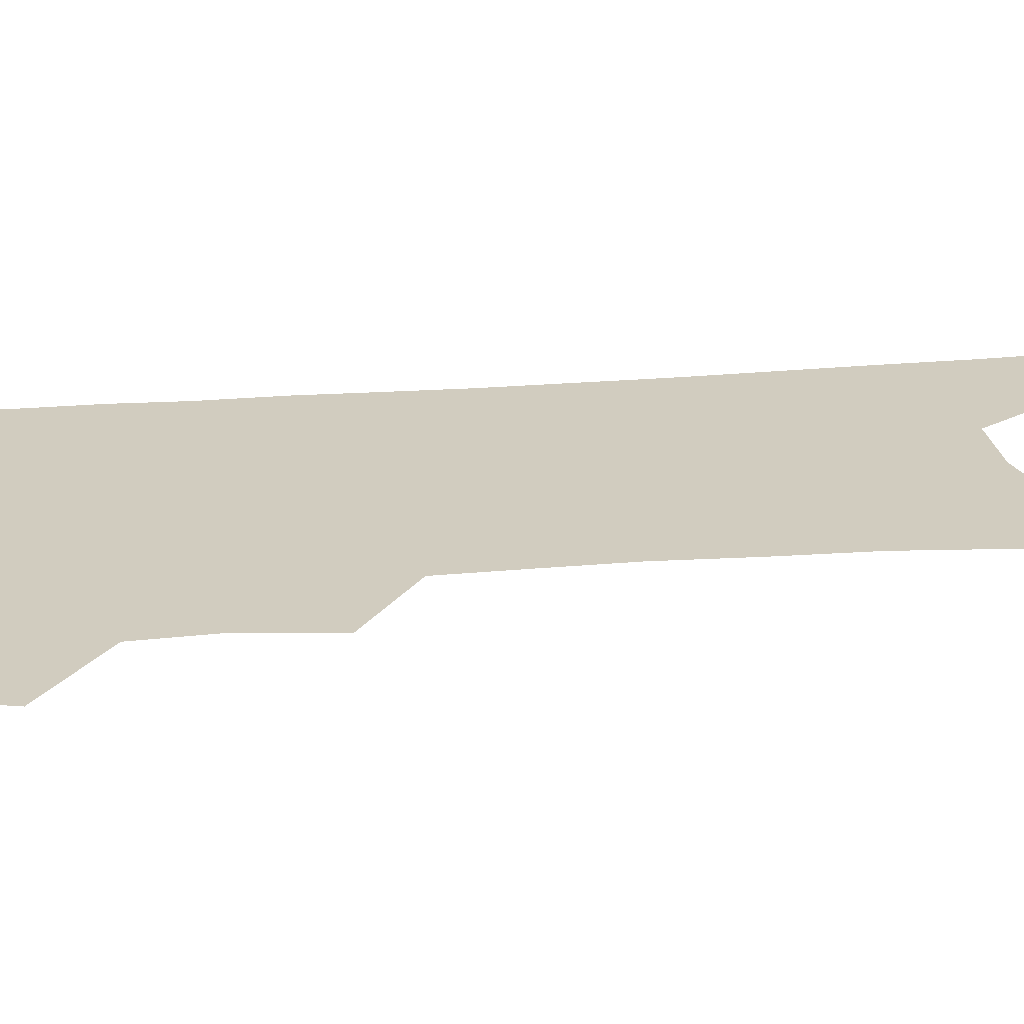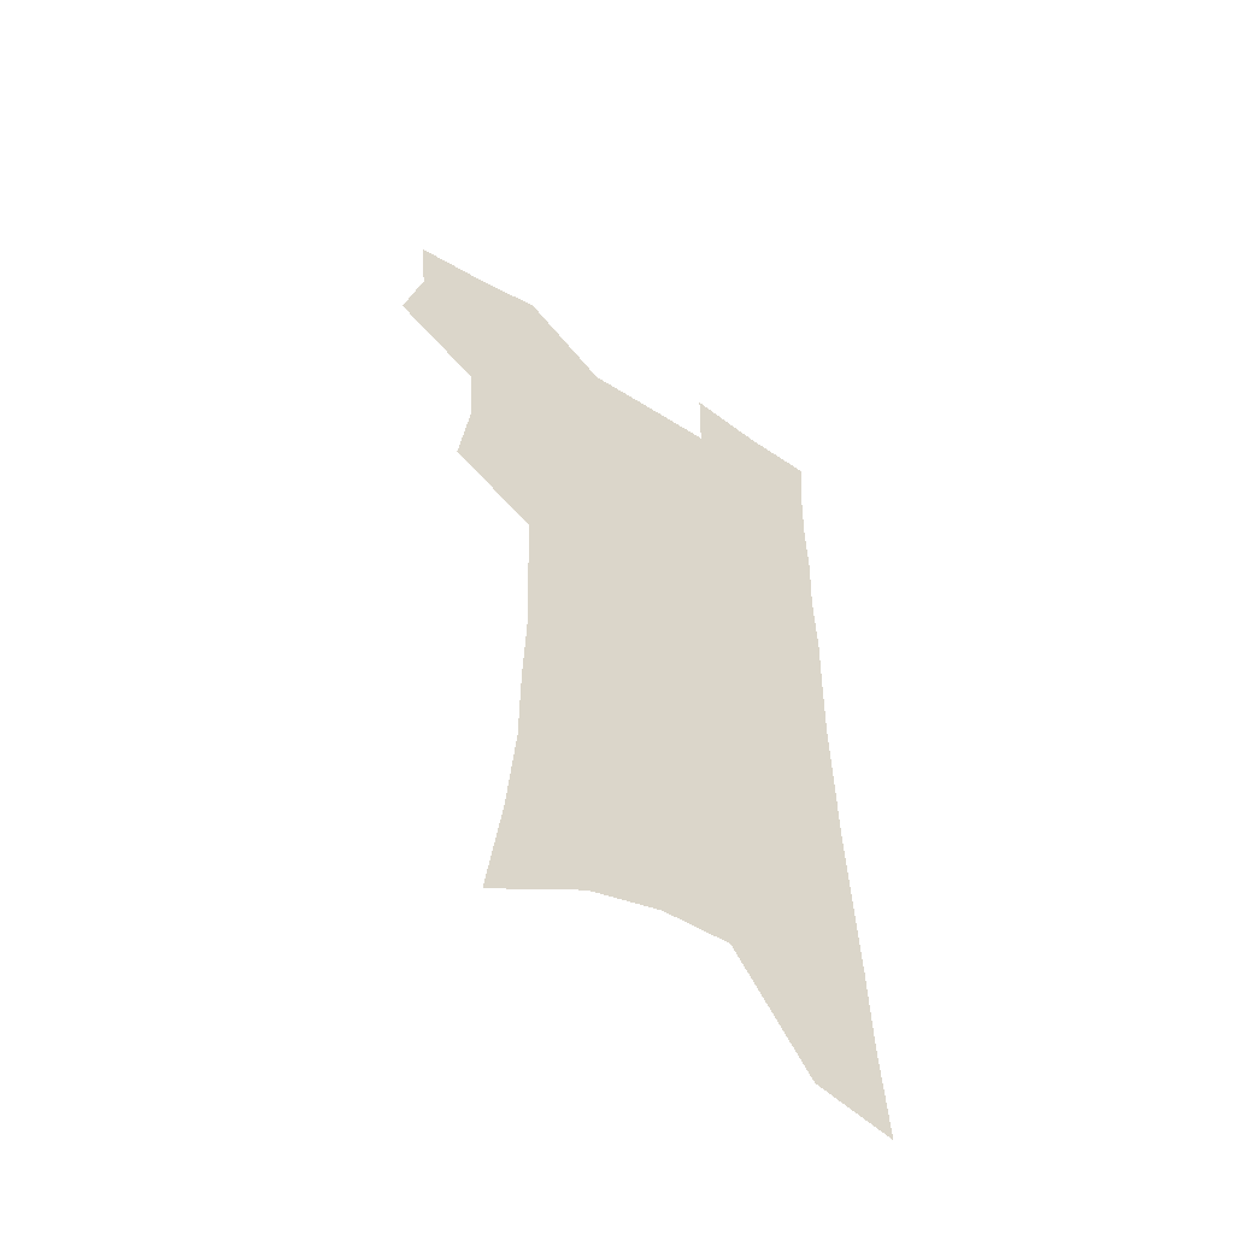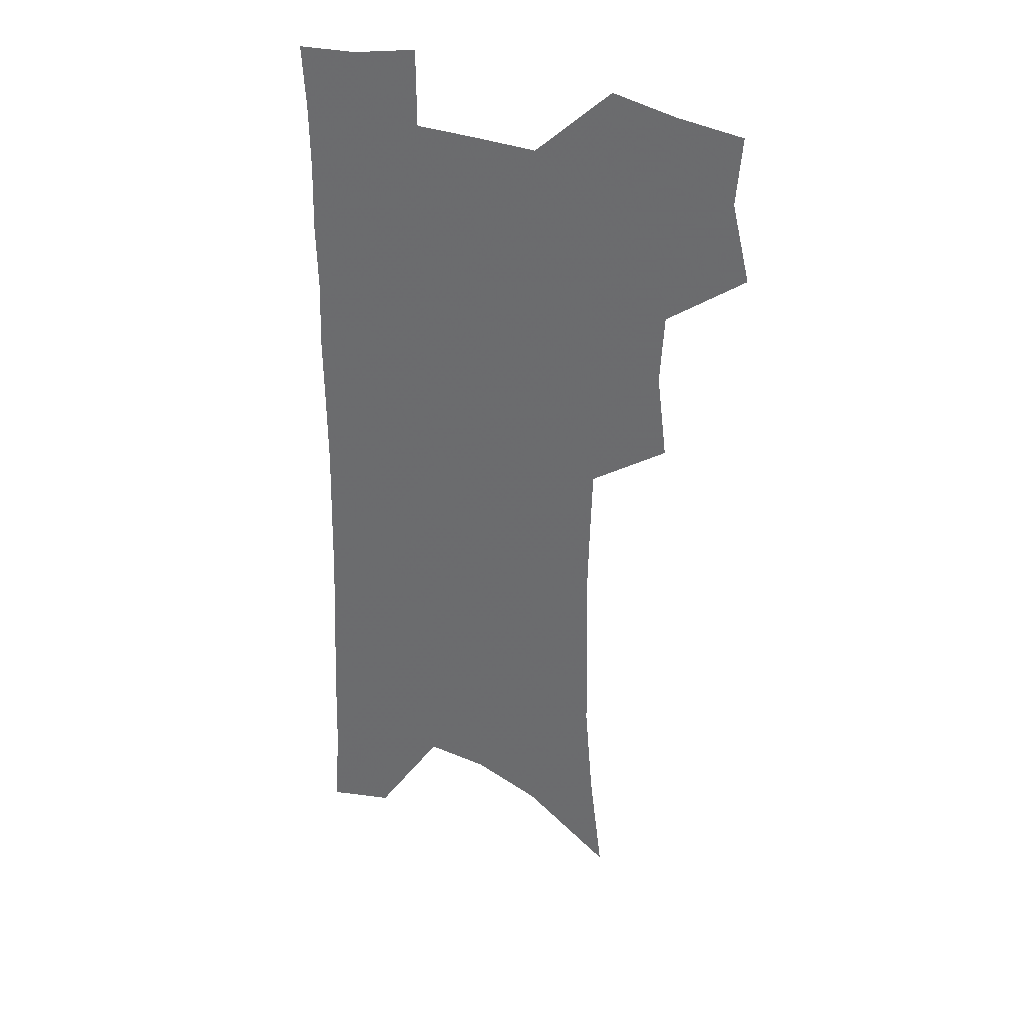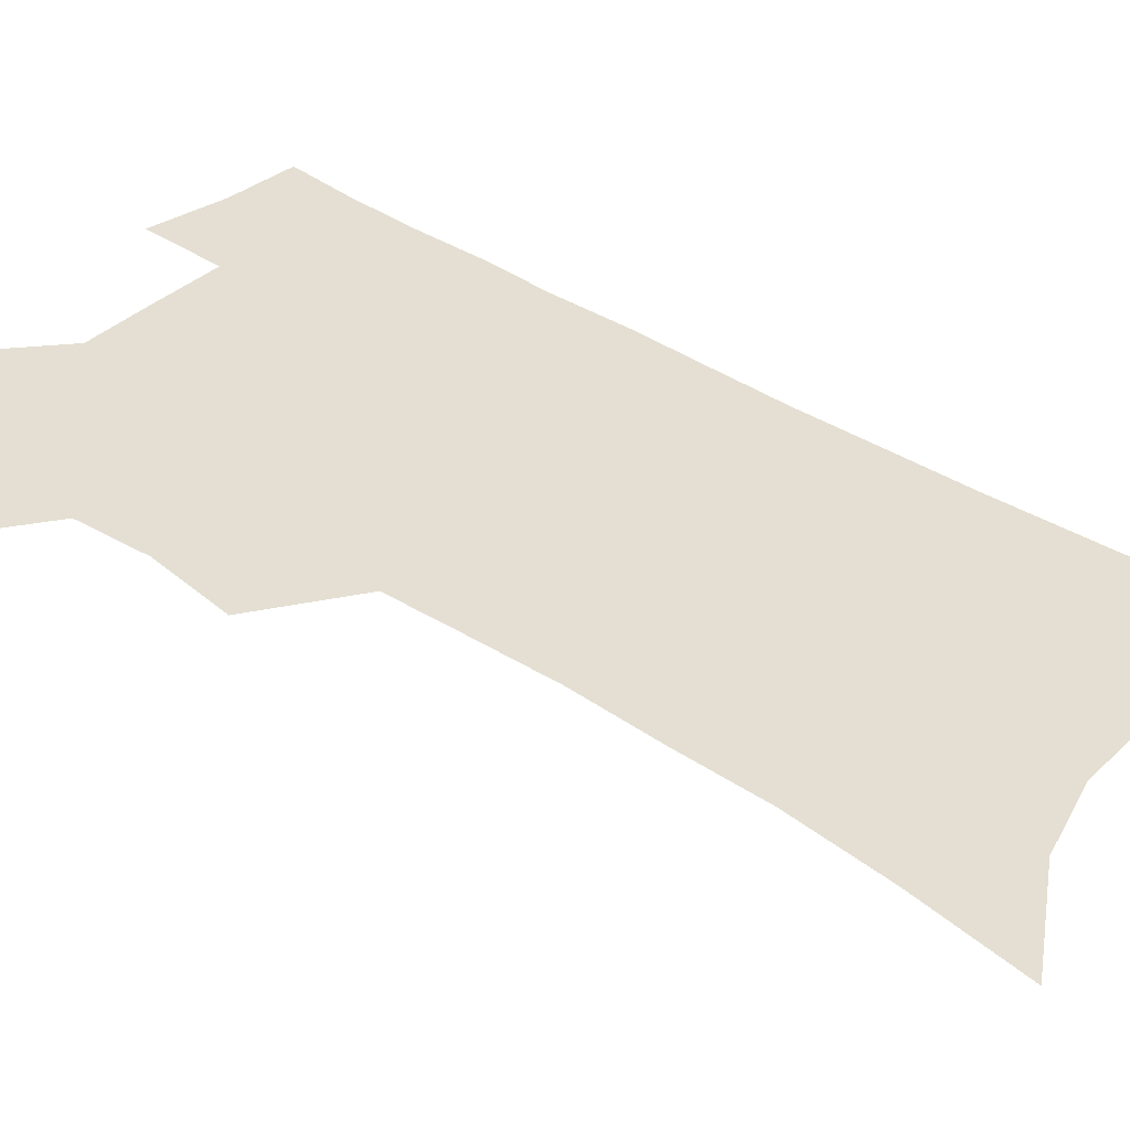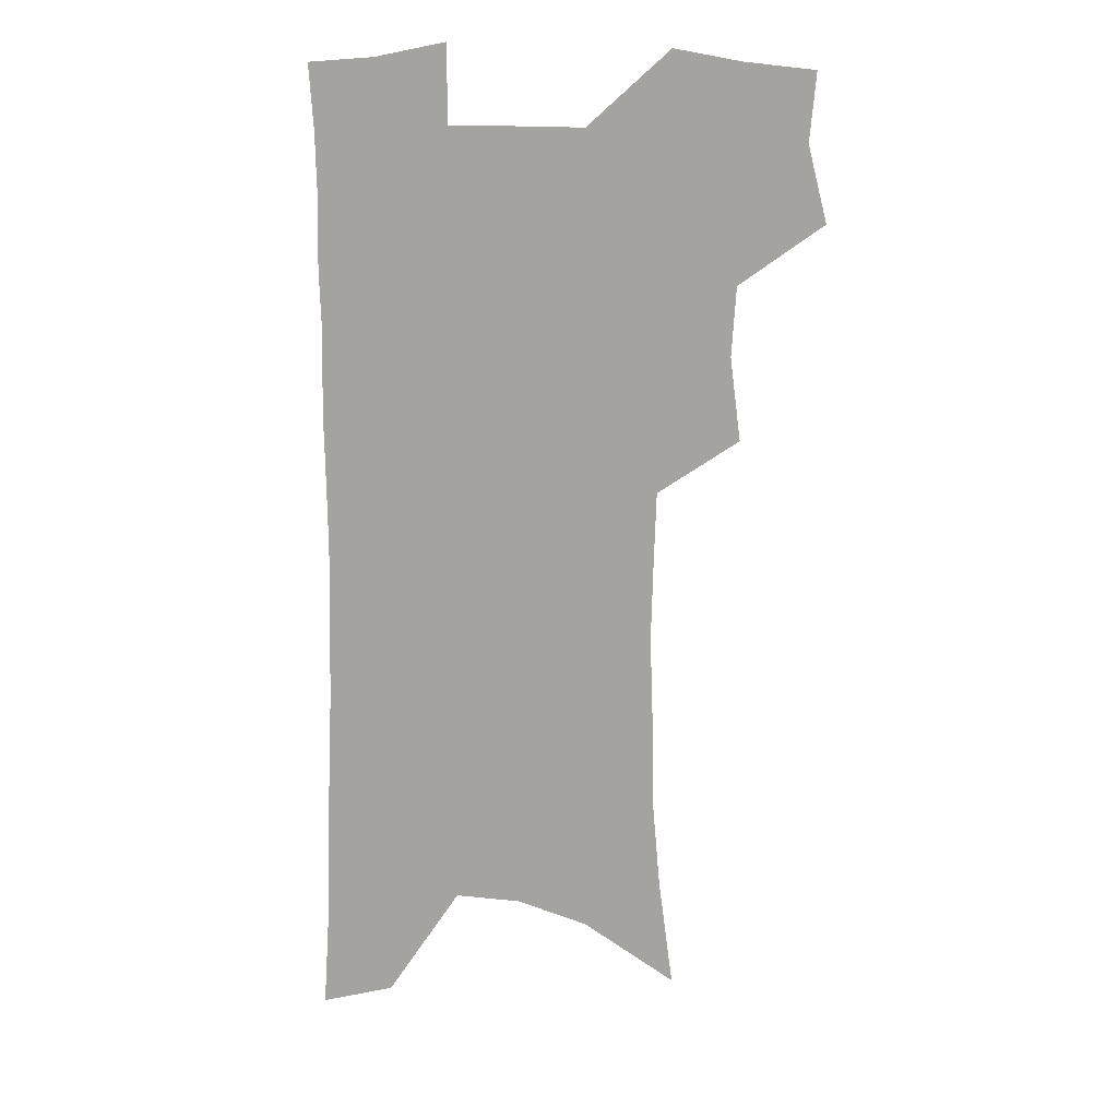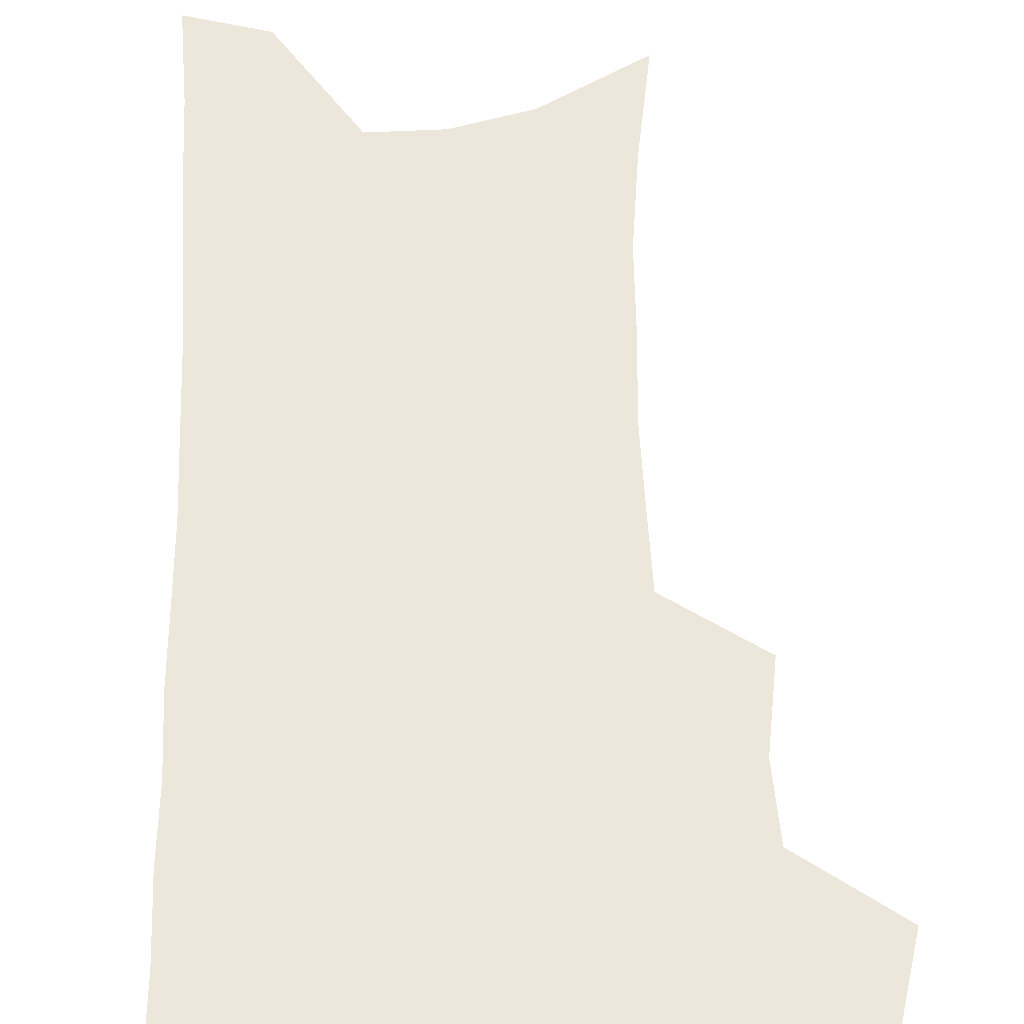
<metadata>
{"format":"obj","ext":"obj","renderer":"f3d","projection":"perspective","resolution":1024,"background":"white","views":[{"elev":24.2,"azim":-97.1,"up":"+Z"},{"elev":-55.6,"azim":-33.8,"up":"+Y"},{"elev":32.5,"azim":-151.2,"up":"+Y"},{"elev":37.2,"azim":-49.2,"up":"+Z"},{"elev":14.9,"azim":-170.7,"up":"+Y"},{"elev":53.5,"azim":178.8,"up":"+Z"}]}
</metadata>
<code>
v 480.4 501.7 0
v 488.1 532.6 0
v 485.6 560.3 0
v 512.1 414.8 0
v 516.4 448.6 0
v 514.6 477 0
v 520.4 508 0
v 517.7 535 0
v 513.9 563.2 0
v 536.5 177.2 0
v 542.3 221.6 0
v 545.7 260.9 0
v 546 294.6 0
v 547.2 330 0
v 546.3 361.4 0
v 545.3 392.1 0
v 547.6 425.1 0
v 547.1 453.4 0
v 548.2 482.3 0
v 548.3 509.6 0
v 546 537.2 0
v 541.3 568.2 0
v 574.2 200.6 0
v 575.6 238.2 0
v 575.7 272.4 0
v 575.2 304.4 0
v 575.9 338.5 0
v 576 370.1 0
v 575.8 400.1 0
v 575.3 428.3 0
v 575.5 456.3 0
v 576.1 483.8 0
v 577 510.6 0
v 575.1 537.8 0
v 603.1 209.1 0
v 602.7 243 0
v 602.8 278.5 0
v 602.5 310.9 0
v 602.3 342 0
v 602.3 372.4 0
v 602.4 403 0
v 602.8 431.7 0
v 603.1 458.8 0
v 603 484.7 0
v 603.2 511.2 0
v 602.7 538 0
v 630.2 210 0
v 629.3 246.8 0
v 628.7 280.1 0
v 628.4 312 0
v 628 343.3 0
v 628.4 370.8 0
v 628 403.3 0
v 628.4 431 0
v 628.5 458.7 0
v 629.4 484.4 0
v 629.6 511.4 0
v 630 537.9 0
v 630.3 570.1 0
v 660.6 163.8 0
v 658 205.1 0
v 656.5 241.9 0
v 655.2 276.5 0
v 655.1 307.9 0
v 653.8 340.9 0
v 654.5 369.7 0
v 655.7 398.1 0
v 654.6 428.9 0
v 655.5 456.2 0
v 656.1 483.3 0
v 655.9 510.7 0
v 657 537 0
v 659.5 564.2 0
v 690.8 155.4 0
v 688.3 194.9 0
v 687.3 230.3 0
v 685.8 265.3 0
v 684.4 299.1 0
v 683.9 331.3 0
v 683.2 362.9 0
v 683.7 392.9 0
v 684.3 422.4 0
v 683.5 452.7 0
v 684.5 480.3 0
v 683.9 508.7 0
v 684.5 535.6 0
v 686.4 562.1 0
f 6 7 1
f 1 7 2
f 7 8 2
f 2 8 3
f 8 9 3
f 16 17 4
f 4 17 5
f 17 18 5
f 5 18 6
f 18 19 6
f 6 19 7
f 19 20 7
f 7 20 8
f 20 21 8
f 8 21 9
f 21 22 9
f 10 23 11
f 23 24 11
f 11 24 12
f 24 25 12
f 12 25 13
f 25 26 13
f 13 26 14
f 26 27 14
f 14 27 15
f 27 28 15
f 15 28 16
f 28 29 16
f 16 29 17
f 29 30 17
f 17 30 18
f 30 31 18
f 18 31 19
f 31 32 19
f 19 32 20
f 32 33 20
f 20 33 21
f 33 34 21
f 21 34 22
f 23 35 24
f 35 36 24
f 24 36 25
f 36 37 25
f 25 37 26
f 37 38 26
f 26 38 27
f 38 39 27
f 27 39 28
f 39 40 28
f 28 40 29
f 40 41 29
f 29 41 30
f 41 42 30
f 30 42 31
f 42 43 31
f 31 43 32
f 43 44 32
f 32 44 33
f 44 45 33
f 33 45 34
f 45 46 34
f 35 47 36
f 47 48 36
f 36 48 37
f 48 49 37
f 37 49 38
f 49 50 38
f 38 50 39
f 50 51 39
f 39 51 40
f 51 52 40
f 40 52 41
f 52 53 41
f 41 53 42
f 53 54 42
f 42 54 43
f 54 55 43
f 43 55 44
f 55 56 44
f 44 56 45
f 56 57 45
f 45 57 46
f 57 58 46
f 60 61 47
f 47 61 48
f 61 62 48
f 48 62 49
f 62 63 49
f 49 63 50
f 63 64 50
f 50 64 51
f 64 65 51
f 51 65 52
f 65 66 52
f 52 66 53
f 66 67 53
f 53 67 54
f 67 68 54
f 54 68 55
f 68 69 55
f 55 69 56
f 69 70 56
f 56 70 57
f 70 71 57
f 57 71 58
f 71 72 58
f 58 72 59
f 72 73 59
f 60 74 61
f 74 75 61
f 61 75 62
f 75 76 62
f 62 76 63
f 76 77 63
f 63 77 64
f 77 78 64
f 64 78 65
f 78 79 65
f 65 79 66
f 79 80 66
f 66 80 67
f 80 81 67
f 67 81 68
f 81 82 68
f 68 82 69
f 82 83 69
f 69 83 70
f 83 84 70
f 70 84 71
f 84 85 71
f 71 85 72
f 85 86 72
f 72 86 73
f 86 87 73

</code>
